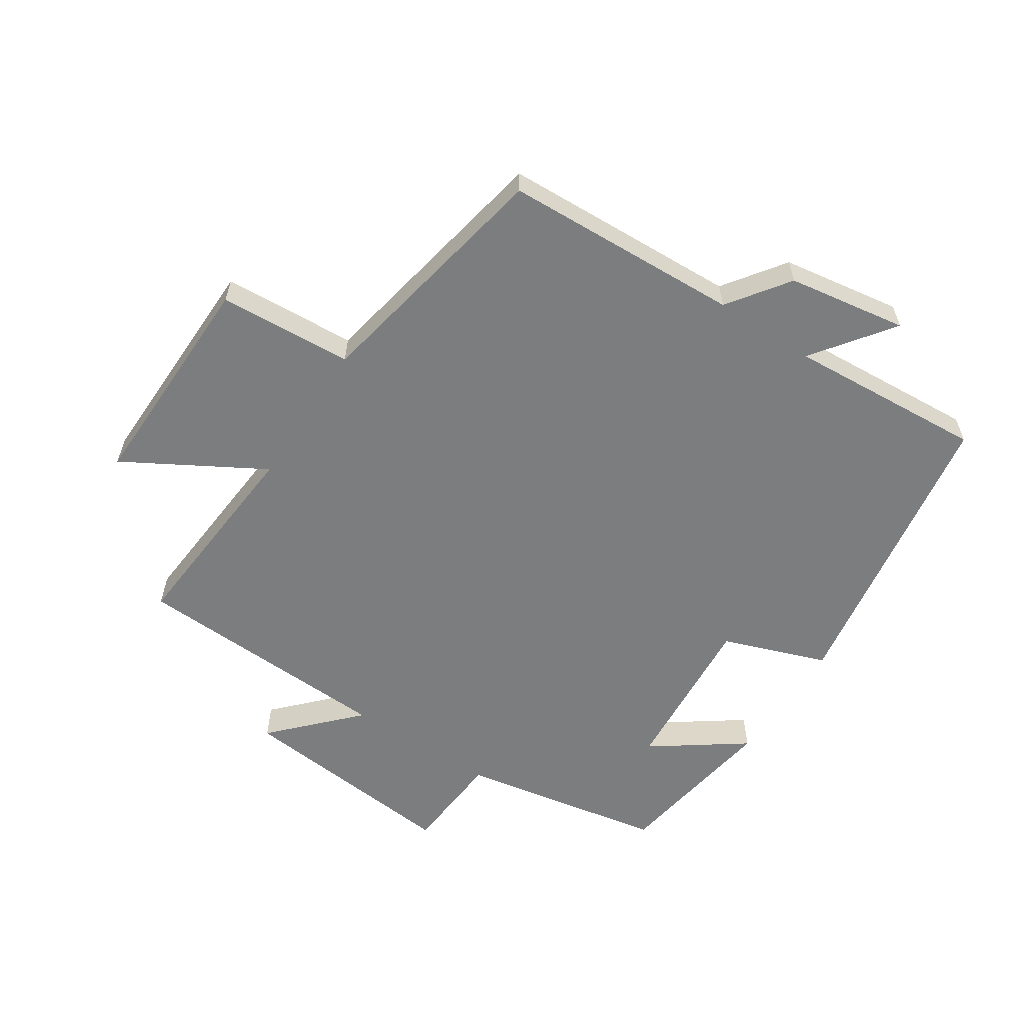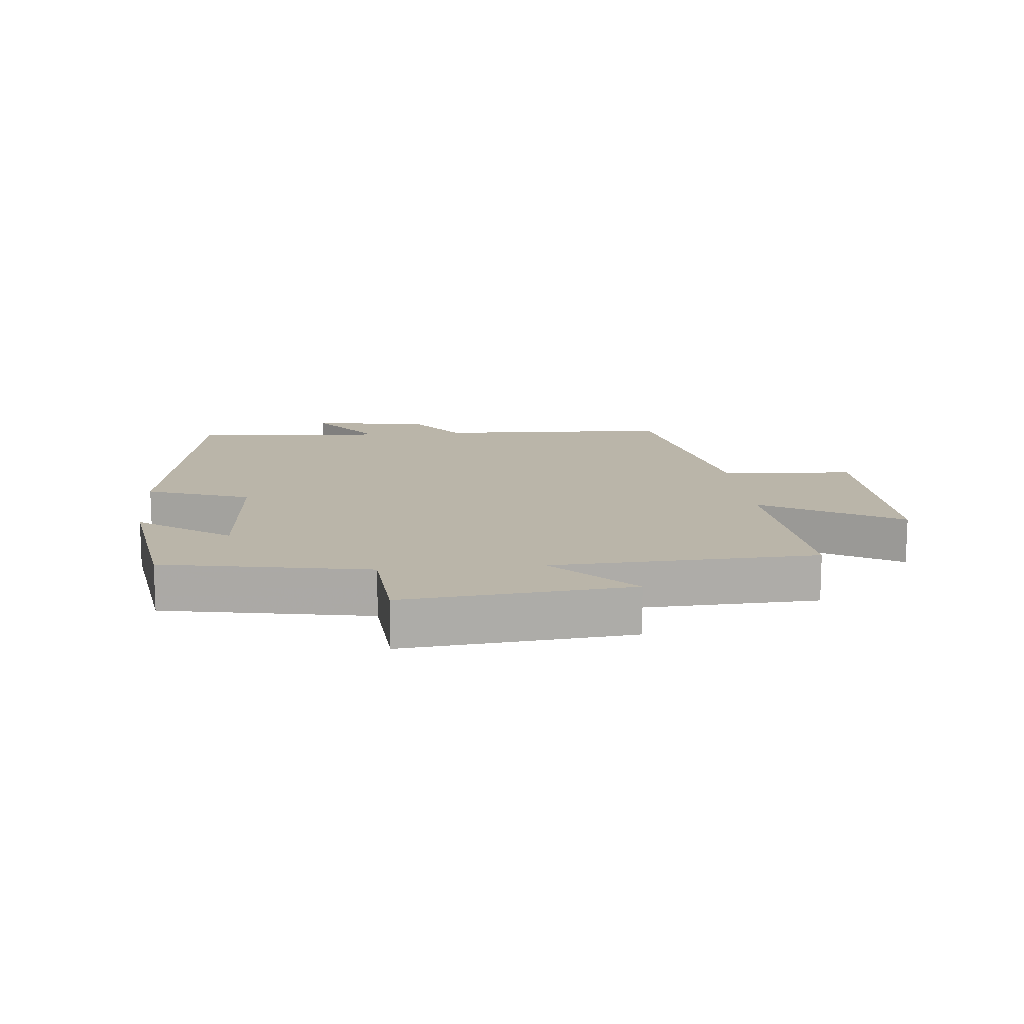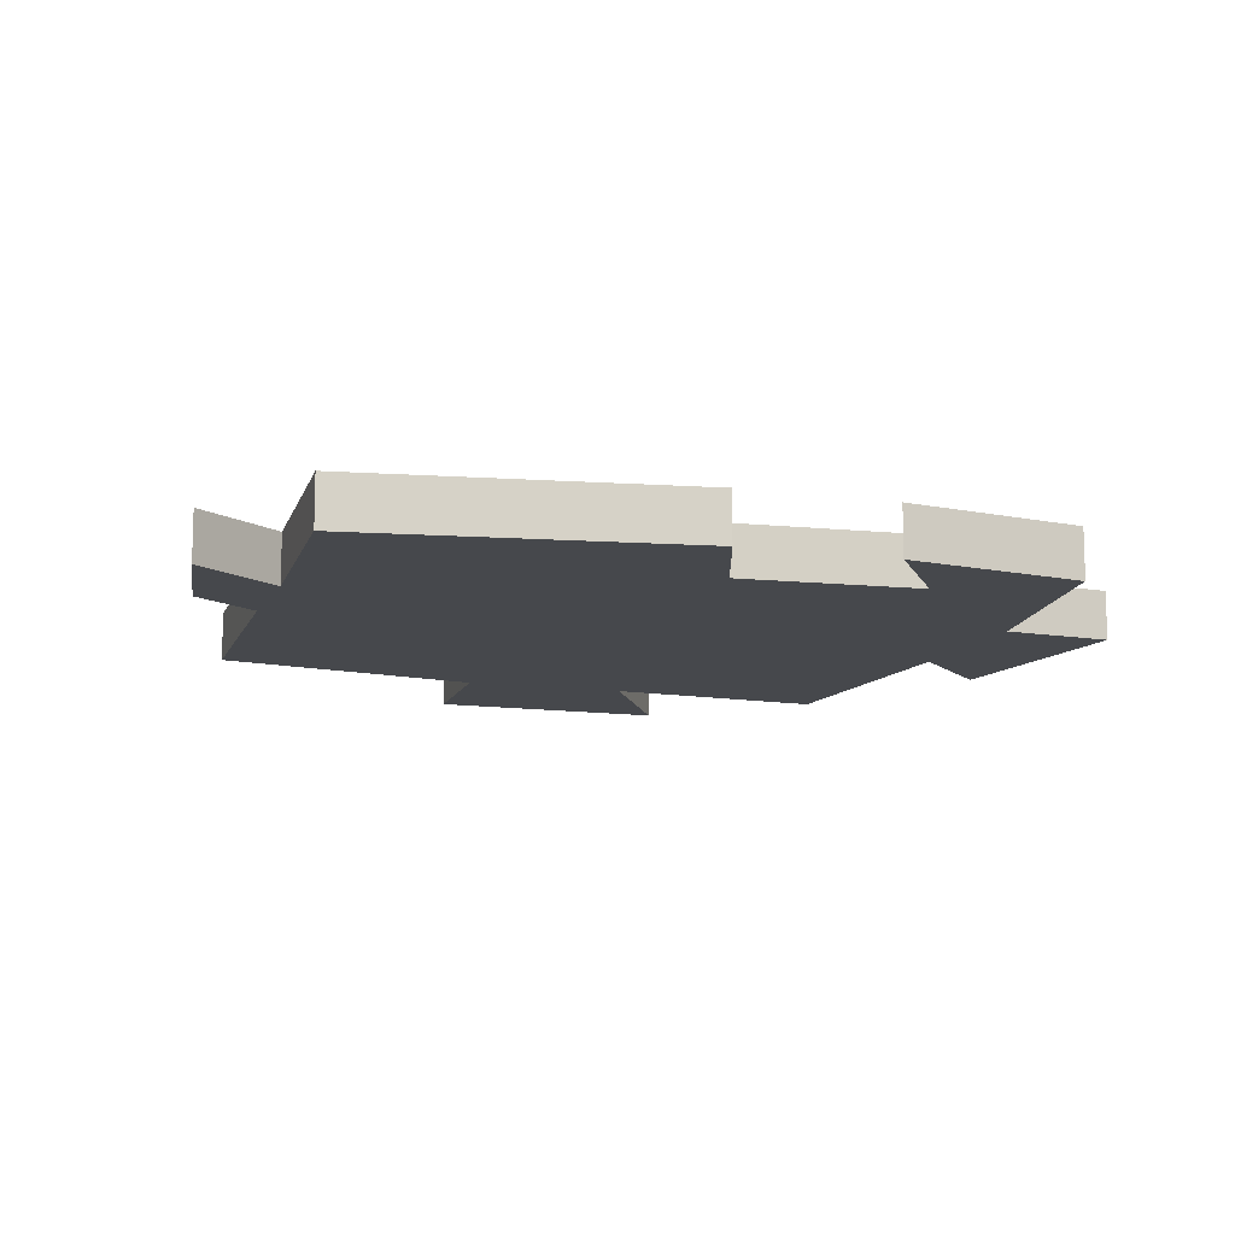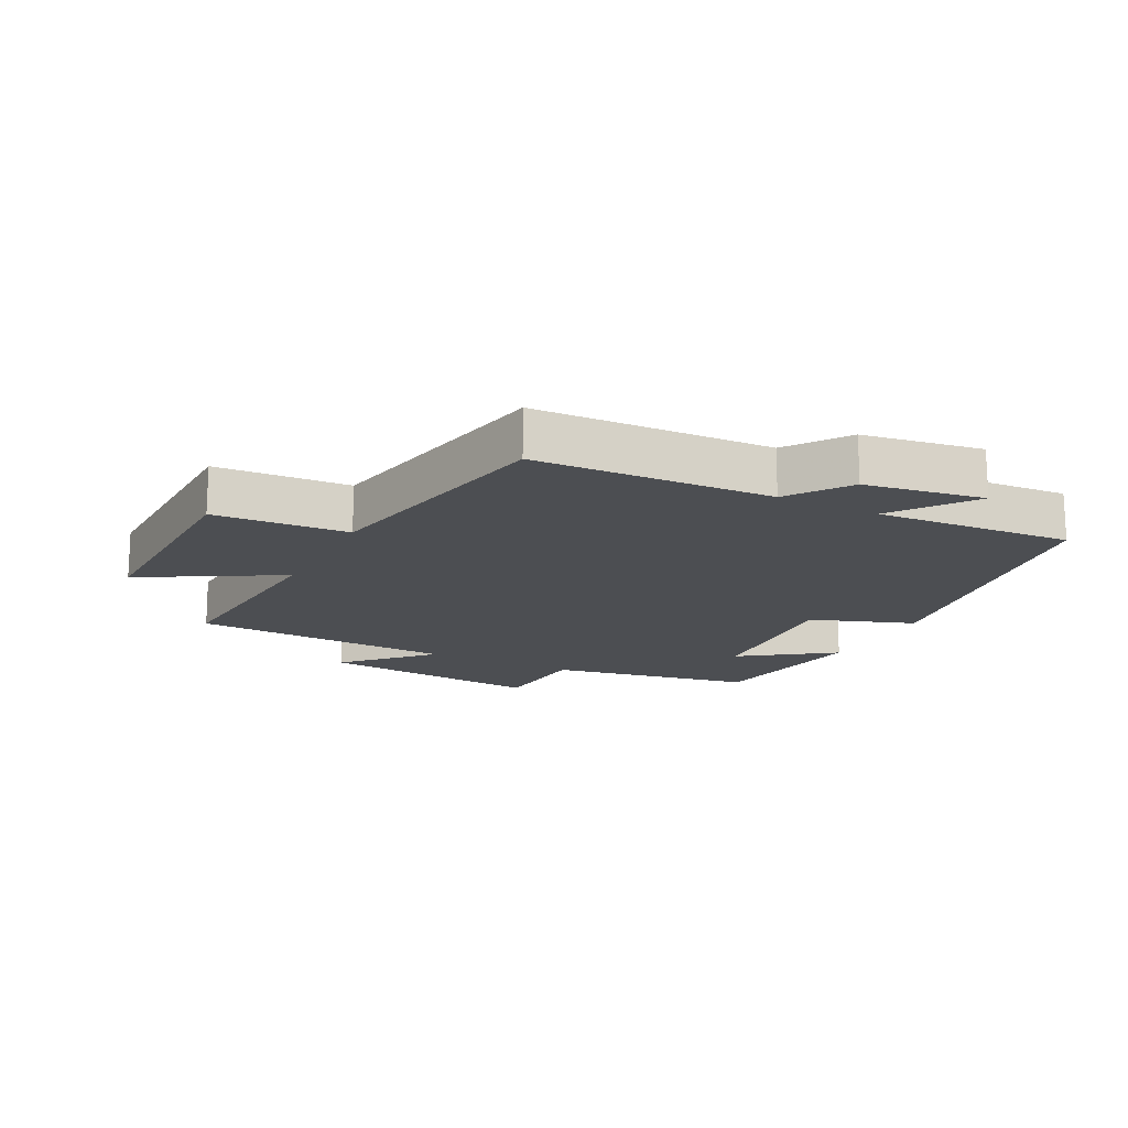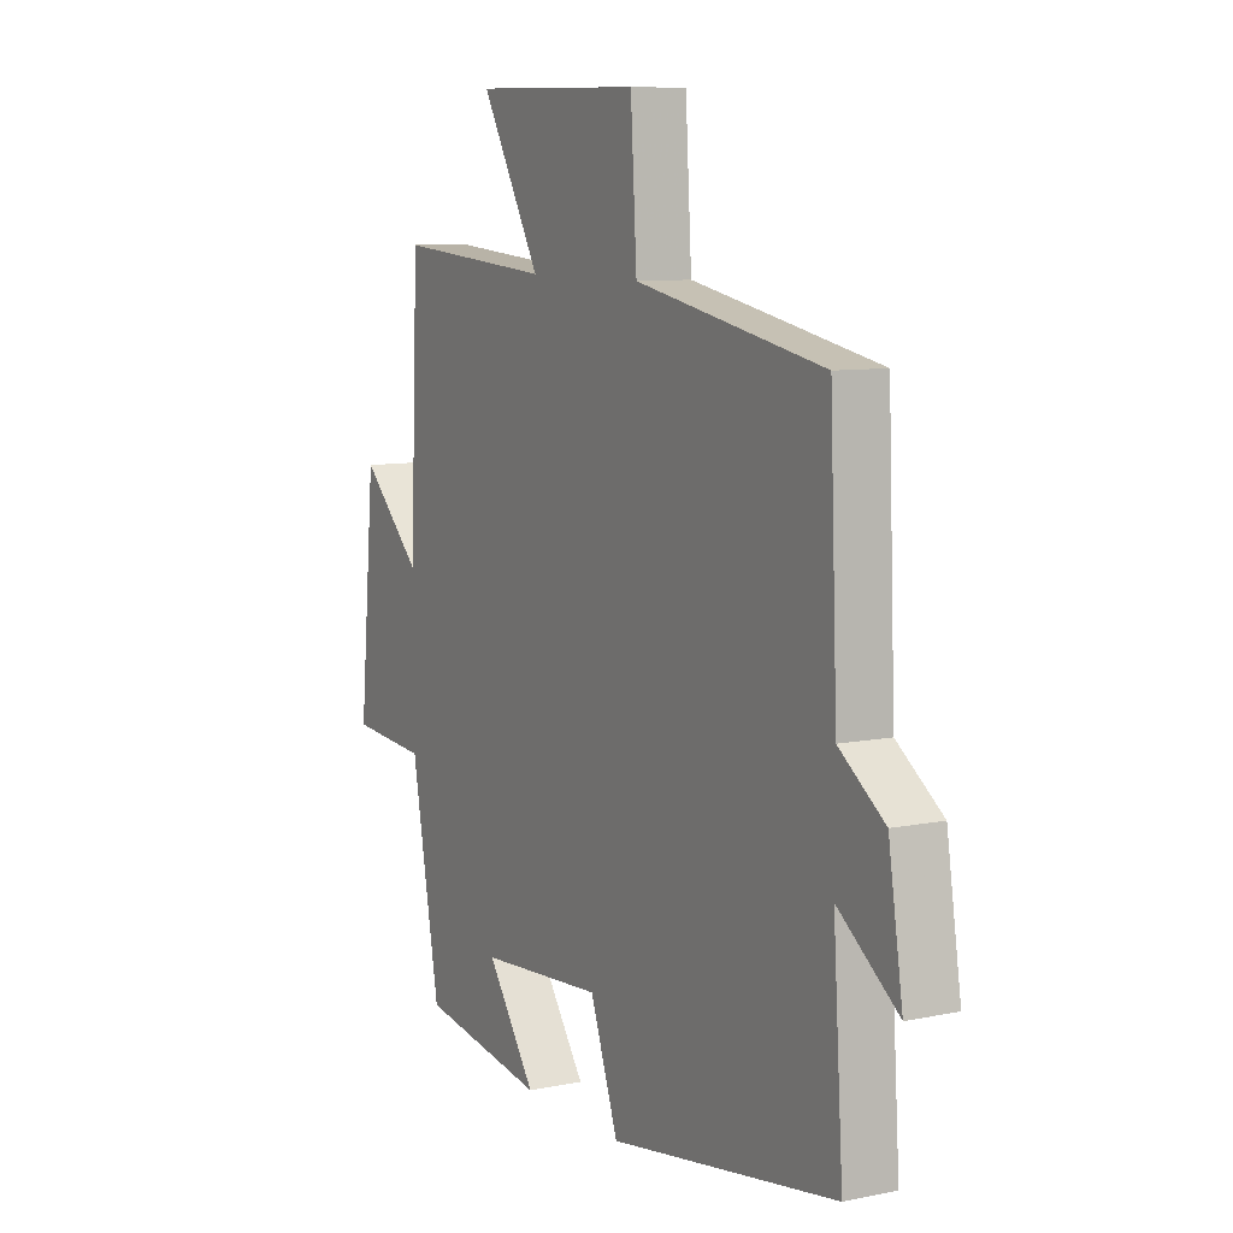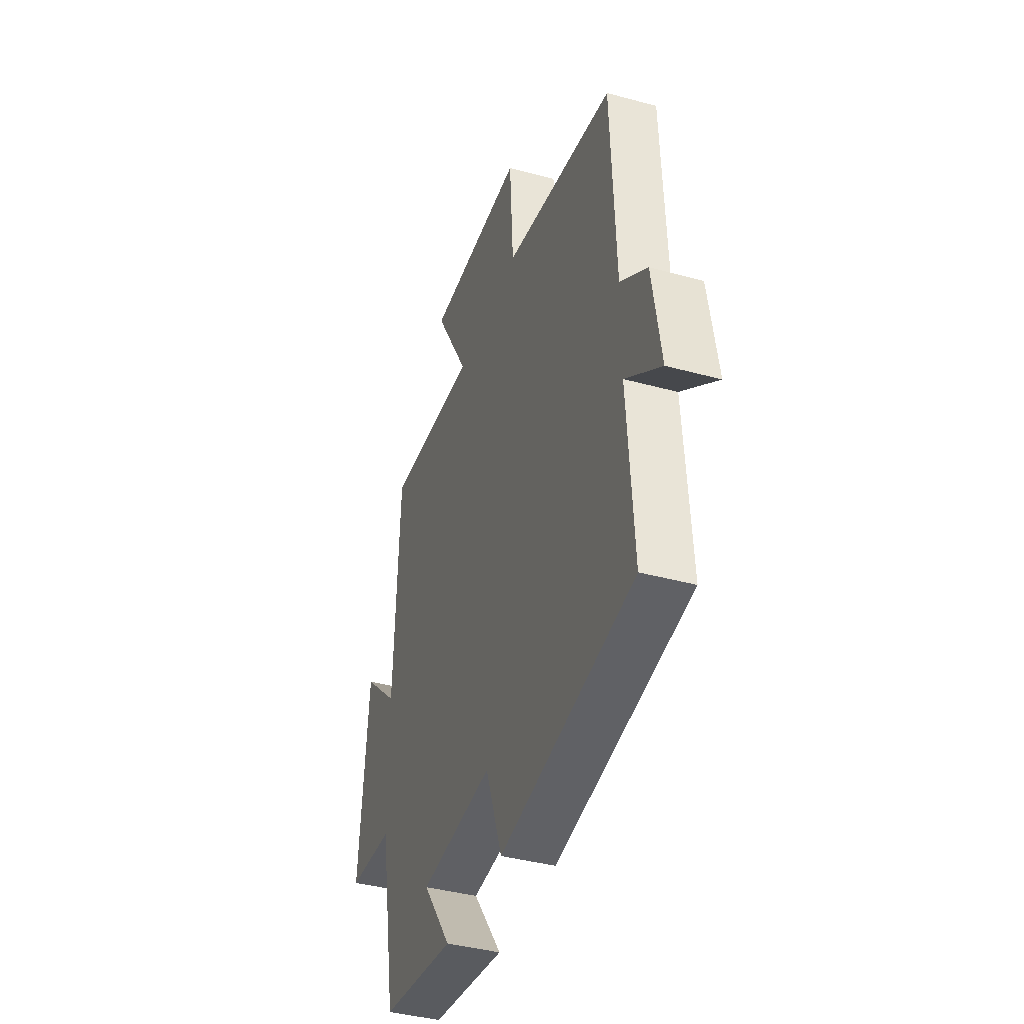
<metadata>
{"format":"obj","ext":"obj","renderer":"f3d","projection":"perspective","resolution":1024,"background":"white","views":[{"elev":-59.0,"azim":56.7,"up":"+Y"},{"elev":13.5,"azim":-95.6,"up":"+Y"},{"elev":-11.3,"azim":161.5,"up":"+Y"},{"elev":-16.5,"azim":62.9,"up":"+Y"},{"elev":8.7,"azim":61.0,"up":"+Z"},{"elev":-40.4,"azim":71.5,"up":"+Z"}]}
</metadata>
<code>
v -0.482 0.07 0.526
v -0.152 0.07 0.5
v -0.277 0.07 0.717
v 0.077 0.07 0.711
v 0.09 0.07 0.5
v 0.484 0.07 0.425
v 0.5 0.07 0.051
v 0.595 0.07 -0.017
v 0.625 0.07 -0.205
v 0.5 0.07 -0.113
v 0.521 0.07 -0.423
v 0.044 0.07 -0.5
v -0.015 0.07 -0.336
v -0.277 0.07 -0.356
v -0.174 0.07 -0.5
v -0.44 0.07 -0.459
v -0.5 0.07 -0.135
v -0.662 0.07 -0.123
v -0.628 0.07 0.233
v -0.5 0.07 0.111
v -0.482 0 0.526
v -0.152 0 0.5
v -0.277 0 0.717
v 0.077 0 0.711
v 0.09 0 0.5
v 0.484 0 0.425
v 0.5 0 0.051
v 0.595 0 -0.017
v 0.625 0 -0.205
v 0.5 0 -0.113
v 0.521 0 -0.423
v 0.044 0 -0.5
v -0.015 0 -0.336
v -0.277 0 -0.356
v -0.174 0 -0.5
v -0.44 0 -0.459
v -0.5 0 -0.135
v -0.662 0 -0.123
v -0.628 0 0.233
v -0.5 0 0.111
f 17 18 19 20
f 17 20 1 2
f 14 15 16 17
f 13 14 17 2
f 12 13 2
f 11 12 2
f 10 11 2
f 9 10 2
f 8 9 2
f 7 8 2
f 5 6 7 2
f 2 3 4 5
f 40 39 38 37
f 22 21 40 37
f 37 36 35 34
f 22 37 34 33
f 22 33 32
f 22 32 31
f 22 31 30
f 22 30 29
f 22 29 28
f 22 28 27
f 22 27 26 25
f 25 24 23 22
f 1 21 22 2
f 2 22 23 3
f 3 23 24 4
f 4 24 25 5
f 5 25 26 6
f 6 26 27 7
f 7 27 28 8
f 8 28 29 9
f 9 29 30 10
f 10 30 31 11
f 11 31 32 12
f 12 32 33 13
f 13 33 34 14
f 14 34 35 15
f 15 35 36 16
f 16 36 37 17
f 17 37 38 18
f 18 38 39 19
f 19 39 40 20
f 20 40 21 1

</code>
